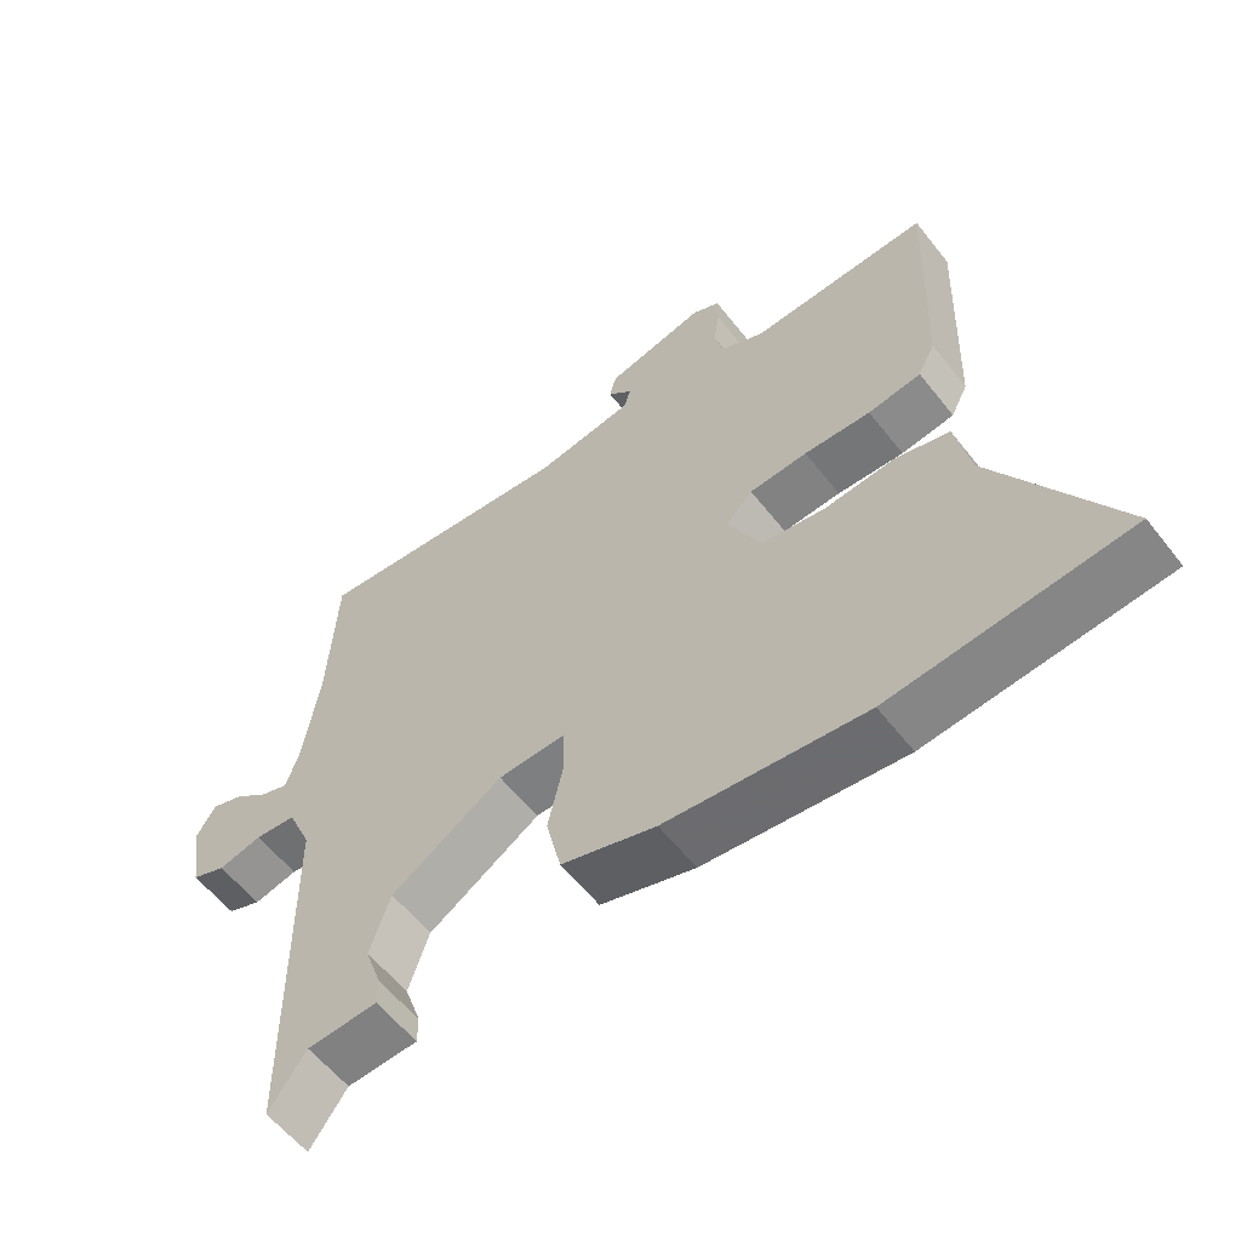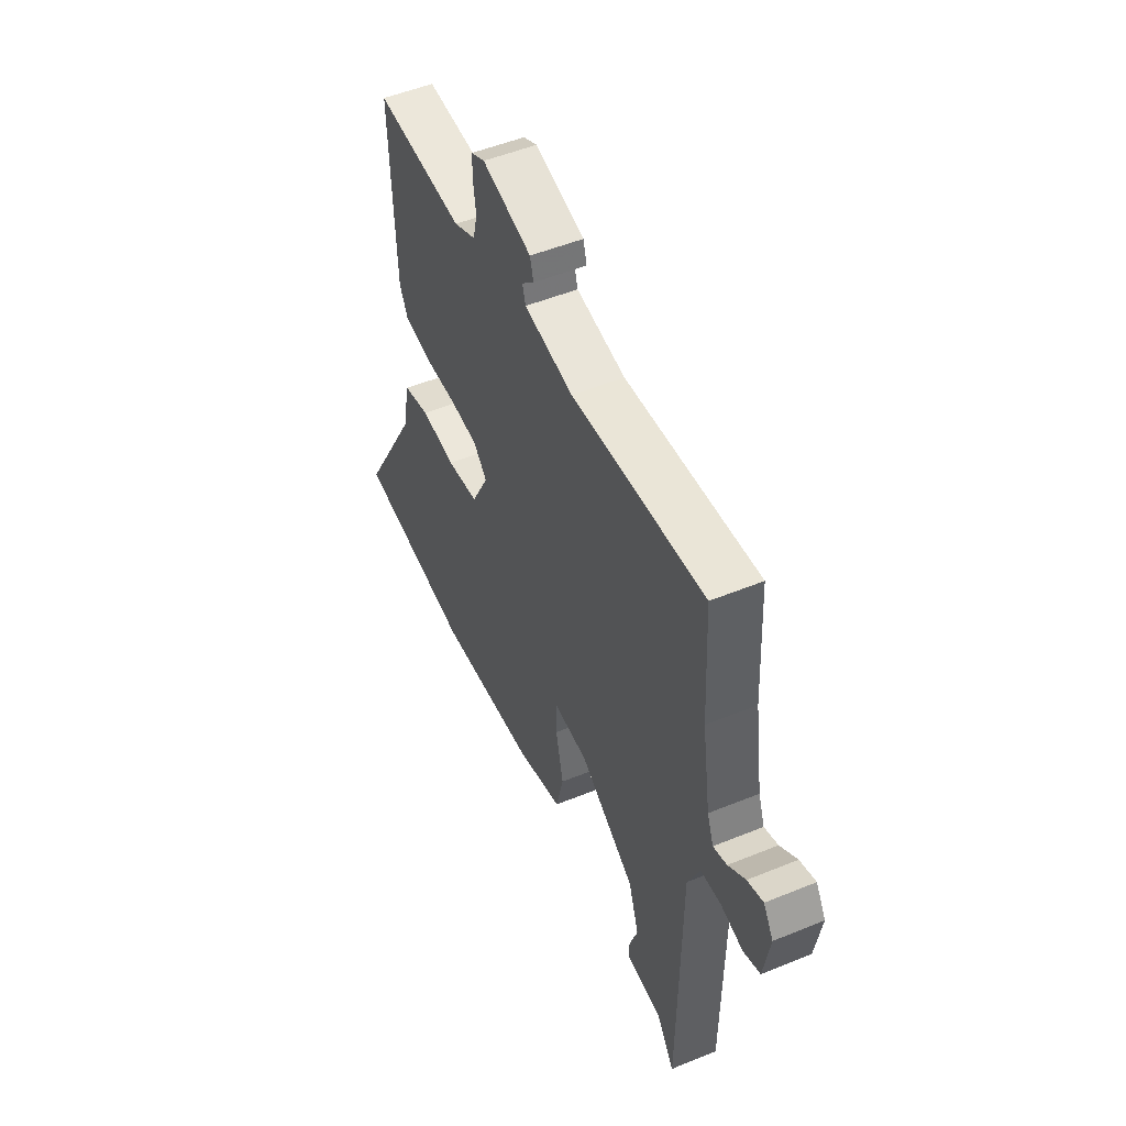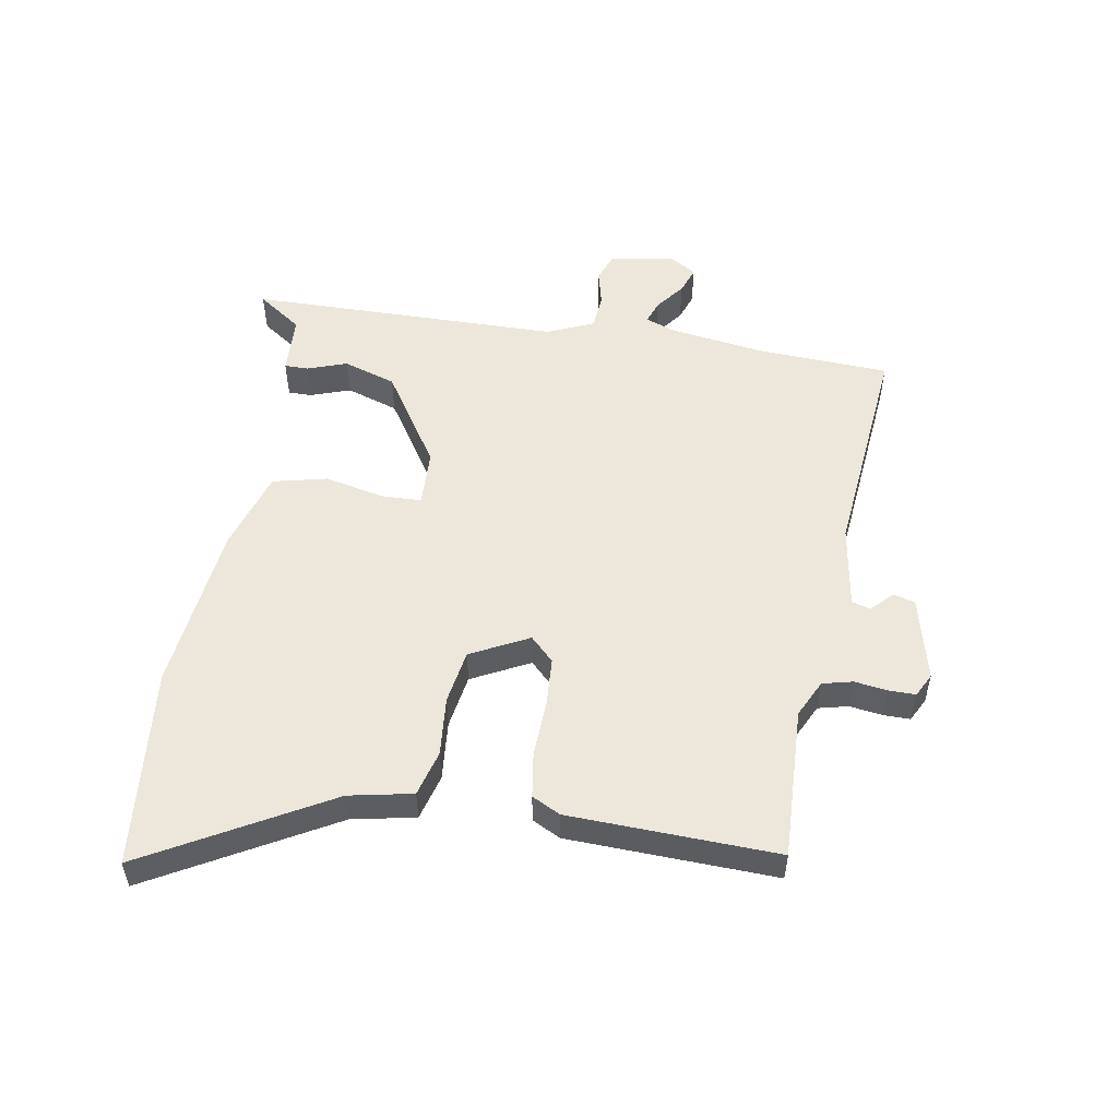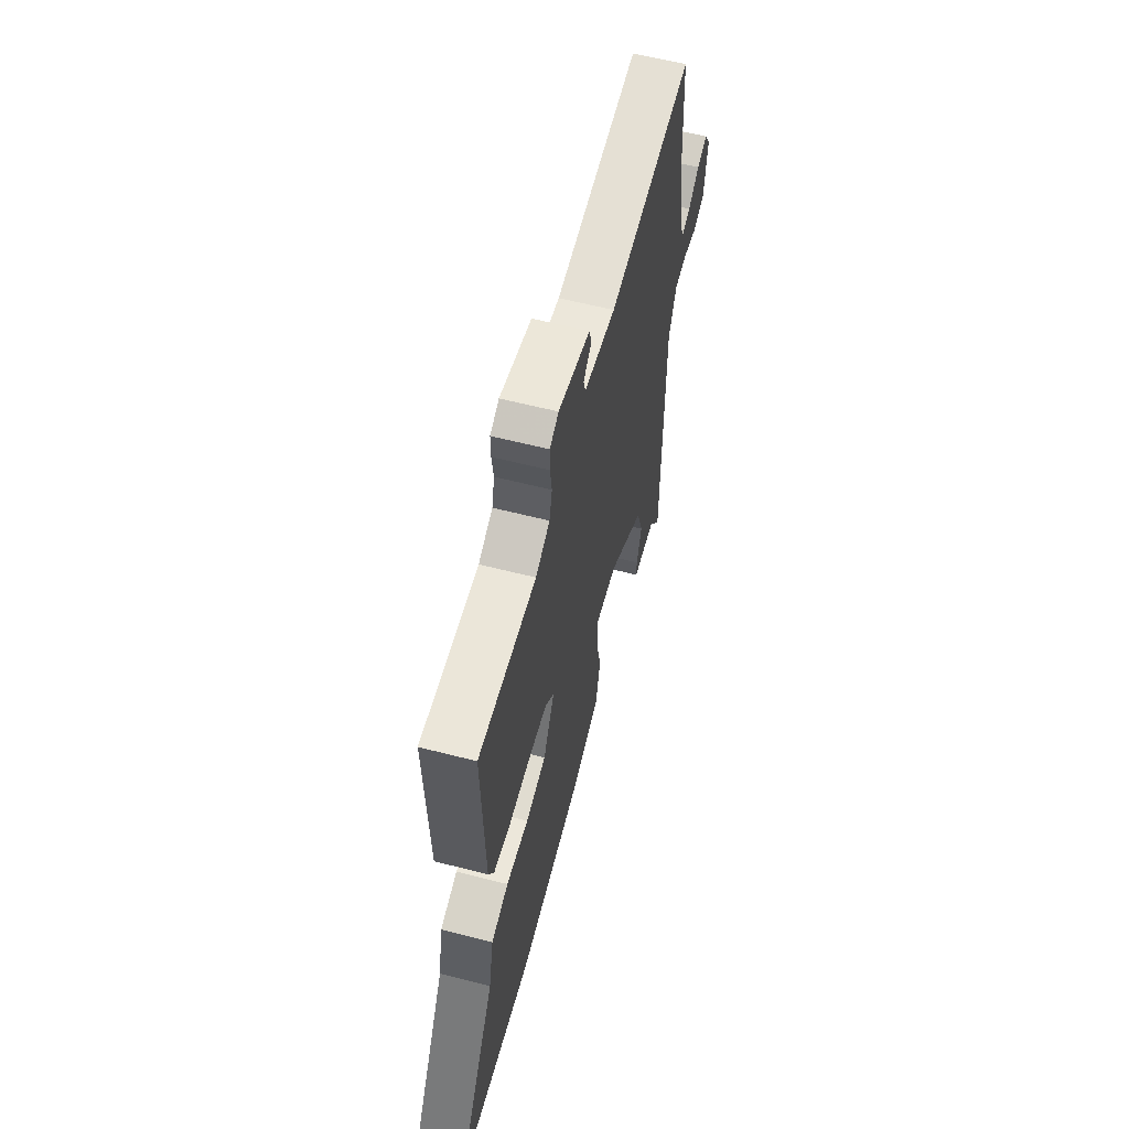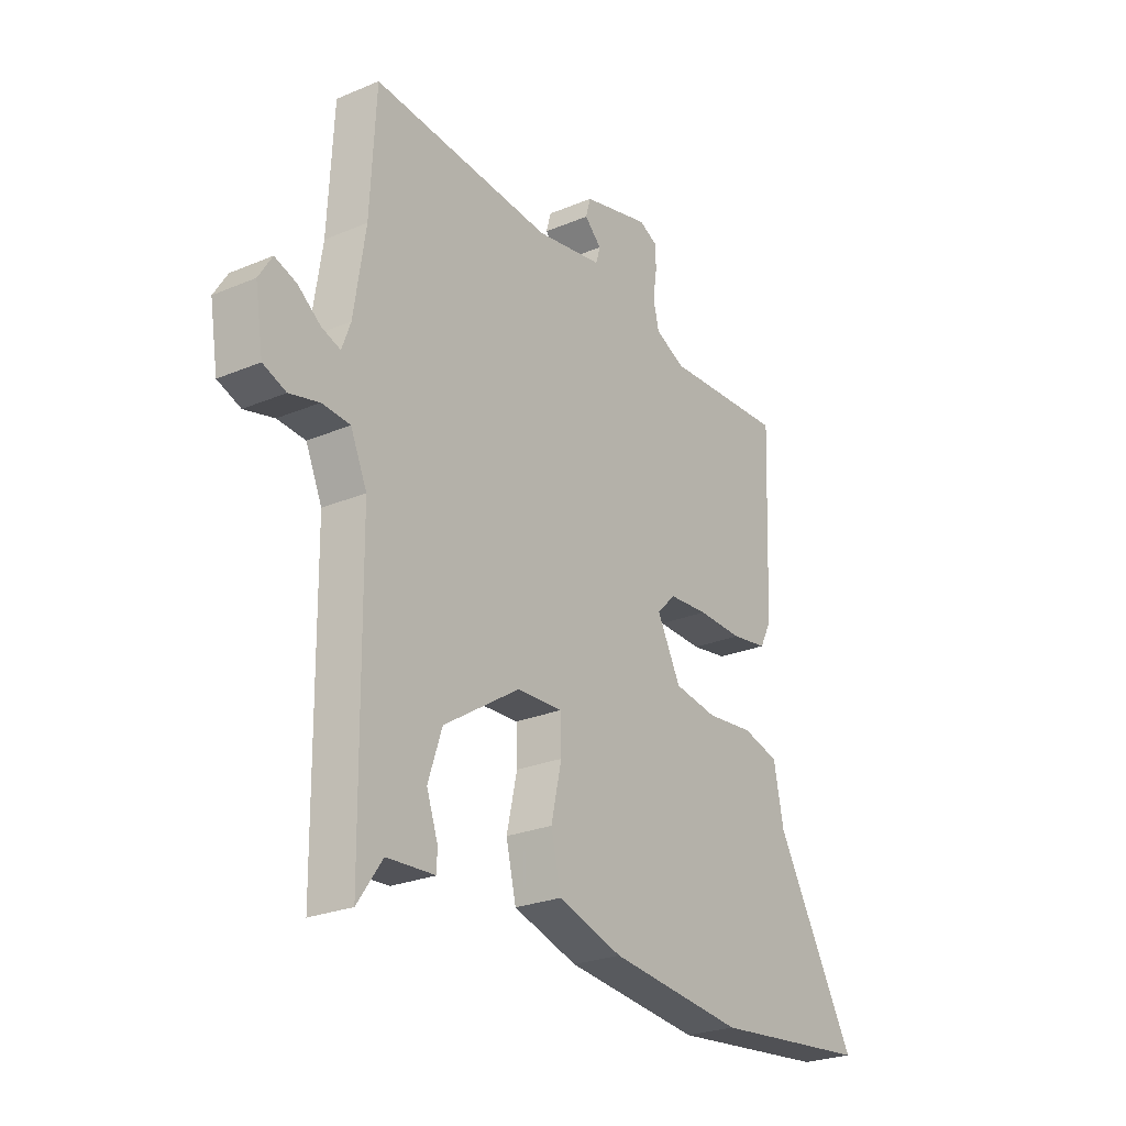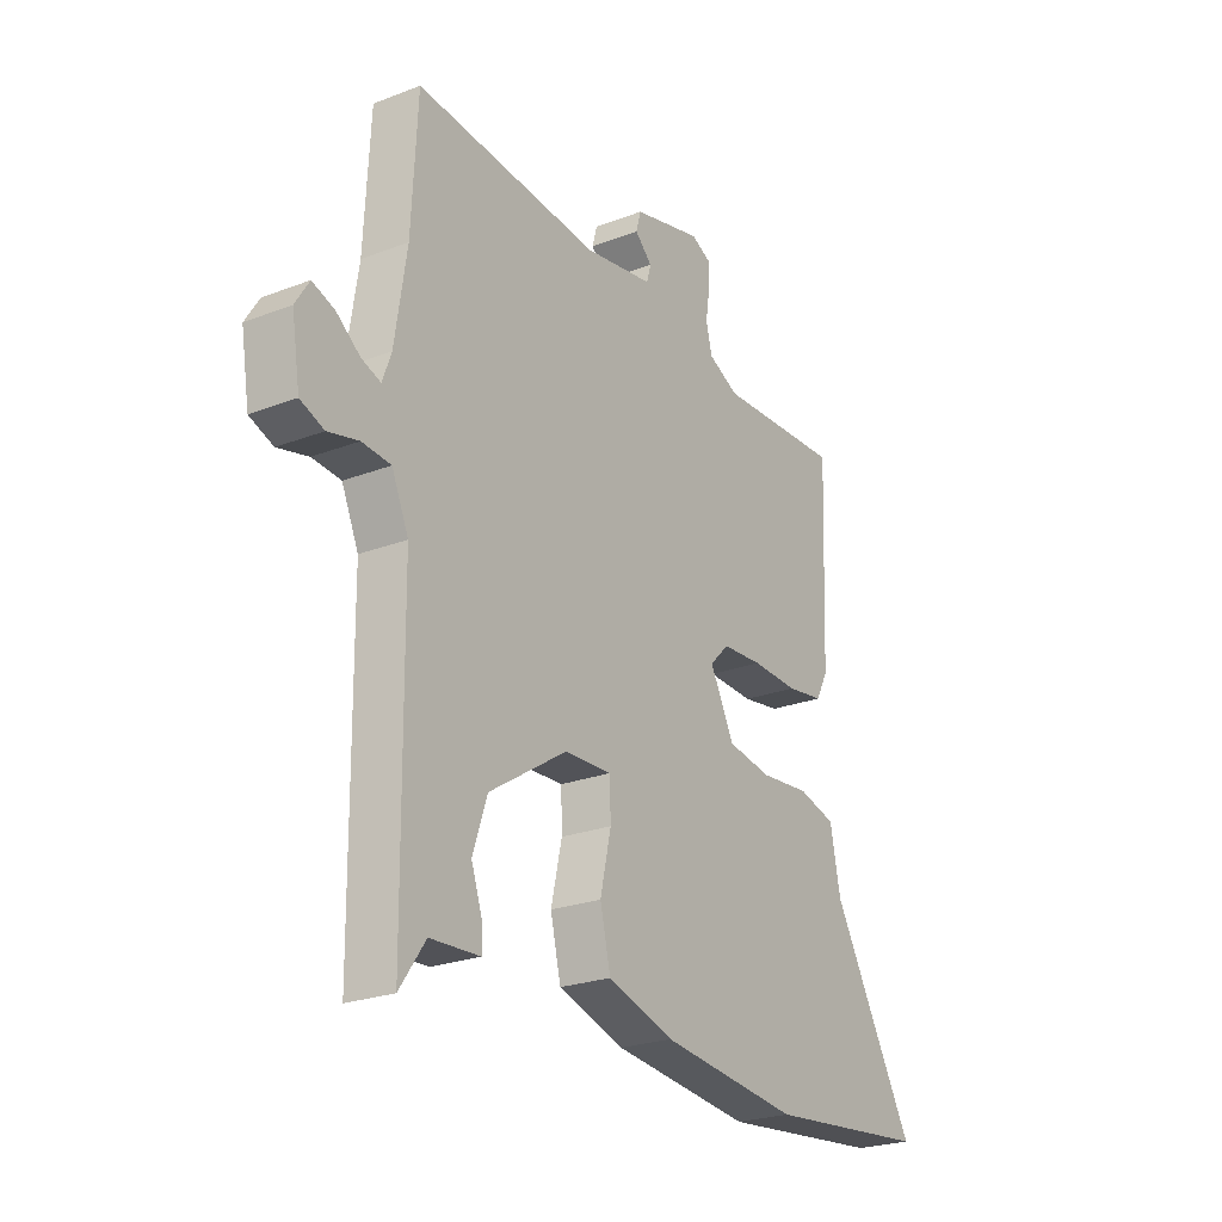
<metadata>
{"format":"obj","ext":"obj","renderer":"f3d","projection":"perspective","resolution":1024,"background":"white","views":[{"elev":-58.4,"azim":-142.2,"up":"+Z"},{"elev":51.5,"azim":66.1,"up":"+Z"},{"elev":52.5,"azim":-80.5,"up":"+Y"},{"elev":59.7,"azim":-75.2,"up":"+Z"},{"elev":-25.2,"azim":124.3,"up":"+Z"},{"elev":-24.1,"azim":122.6,"up":"+Z"}]}
</metadata>
<code>
v 0.487 0.07 -0.563
v 0.435 0.07 -0.489
v 0.335 0.07 -0.484
v 0.335 0.07 -0.445
v 0.358 0.07 -0.378
v 0.329 0.07 -0.291
v 0.171 0.07 -0.19
v 0.076 0.07 -0.187
v 0.074 0.07 -0.254
v 0.096 0.07 -0.352
v 0.075 0.07 -0.442
v -0.059 0.07 -0.484
v -0.341 0.07 -0.516
v -0.674 0.07 -0.483
v -0.506 0.07 -0.183
v -0.485 0.07 -0.078
v -0.409 0.07 -0.057
v -0.31 0.07 -0.066
v -0.22 0.07 -0.051
v -0.171 0.07 0.045
v -0.21 0.07 0.084
v -0.292 0.07 0.089
v -0.386 0.07 0.085
v -0.461 0.07 0.096
v -0.485 0.07 0.143
v -0.498 0.07 0.488
v -0.245 0.07 0.478
v -0.183 0.07 0.508
v -0.171 0.07 0.558
v -0.179 0.07 0.613
v -0.179 0.07 0.657
v -0.14 0.07 0.677
v 0 0.07 0.643
v 0.01 0.07 0.607
v -0.025 0.07 0.573
v -0.016 0.07 0.542
v 0.123 0.07 0.52
v 0.497 0.07 0.557
v 0.509 0.07 0.333
v 0.533 0.07 0.177
v 0.551 0.07 0.128
v 0.59 0.07 0.142
v 0.638 0.07 0.179
v 0.683 0.07 0.195
v 0.711 0.07 0.15
v 0.694 0.07 0.044
v 0.646 0.07 0.025
v 0.584 0.07 0.04
v 0.526 0.07 0.035
v 0.492 0.07 -0.043
v 0.487 0 -0.563
v 0.435 0 -0.489
v 0.335 0 -0.484
v 0.335 0 -0.445
v 0.358 0 -0.378
v 0.329 0 -0.291
v 0.171 0 -0.19
v 0.076 0 -0.187
v 0.074 0 -0.254
v 0.096 0 -0.352
v 0.075 0 -0.442
v -0.059 0 -0.484
v -0.341 0 -0.516
v -0.674 0 -0.483
v -0.506 0 -0.183
v -0.485 0 -0.078
v -0.409 0 -0.057
v -0.31 0 -0.066
v -0.22 0 -0.051
v -0.171 0 0.045
v -0.21 0 0.084
v -0.292 0 0.089
v -0.386 0 0.085
v -0.461 0 0.096
v -0.485 0 0.143
v -0.498 0 0.488
v -0.245 0 0.478
v -0.183 0 0.508
v -0.171 0 0.558
v -0.179 0 0.613
v -0.179 0 0.657
v -0.14 0 0.677
v 0 0 0.643
v 0.01 0 0.607
v -0.025 0 0.573
v -0.016 0 0.542
v 0.123 0 0.52
v 0.497 0 0.557
v 0.509 0 0.333
v 0.533 0 0.177
v 0.551 0 0.128
v 0.59 0 0.142
v 0.638 0 0.179
v 0.683 0 0.195
v 0.711 0 0.15
v 0.694 0 0.044
v 0.646 0 0.025
v 0.584 0 0.04
v 0.526 0 0.035
v 0.492 0 -0.043
f 45 46 47 48
f 45 48 49
f 42 43 44 45
f 41 42 45 49
f 40 41 49 50
f 37 38 39
f 36 37 39 40
f 32 33 34 35
f 32 35 36
f 29 30 31 32
f 28 29 32 36
f 27 28 36 40
f 22 23 24 25
f 21 22 25 26
f 20 21 26 27
f 15 16 17 18
f 15 18 19
f 14 15 19
f 13 14 19
f 12 13 19 20
f 9 10 11 12
f 8 9 12 20
f 2 3 4 5
f 50 1 2 5
f 50 5 6
f 40 50 6 7
f 20 27 40
f 7 8 20 40
f 98 97 96 95
f 99 98 95
f 95 94 93 92
f 99 95 92 91
f 100 99 91 90
f 89 88 87
f 90 89 87 86
f 85 84 83 82
f 86 85 82
f 82 81 80 79
f 86 82 79 78
f 90 86 78 77
f 75 74 73 72
f 76 75 72 71
f 77 76 71 70
f 68 67 66 65
f 69 68 65
f 69 65 64
f 69 64 63
f 70 69 63 62
f 62 61 60 59
f 70 62 59 58
f 55 54 53 52
f 55 52 51 100
f 56 55 100
f 57 56 100 90
f 90 77 70
f 90 70 58 57
f 1 51 52 2
f 2 52 53 3
f 3 53 54 4
f 4 54 55 5
f 5 55 56 6
f 6 56 57 7
f 7 57 58 8
f 8 58 59 9
f 9 59 60 10
f 10 60 61 11
f 11 61 62 12
f 12 62 63 13
f 13 63 64 14
f 14 64 65 15
f 15 65 66 16
f 16 66 67 17
f 17 67 68 18
f 18 68 69 19
f 19 69 70 20
f 20 70 71 21
f 21 71 72 22
f 22 72 73 23
f 23 73 74 24
f 24 74 75 25
f 25 75 76 26
f 26 76 77 27
f 27 77 78 28
f 28 78 79 29
f 29 79 80 30
f 30 80 81 31
f 31 81 82 32
f 32 82 83 33
f 33 83 84 34
f 34 84 85 35
f 35 85 86 36
f 36 86 87 37
f 37 87 88 38
f 38 88 89 39
f 39 89 90 40
f 40 90 91 41
f 41 91 92 42
f 42 92 93 43
f 43 93 94 44
f 44 94 95 45
f 45 95 96 46
f 46 96 97 47
f 47 97 98 48
f 48 98 99 49
f 49 99 100 50
f 50 100 51 1

</code>
